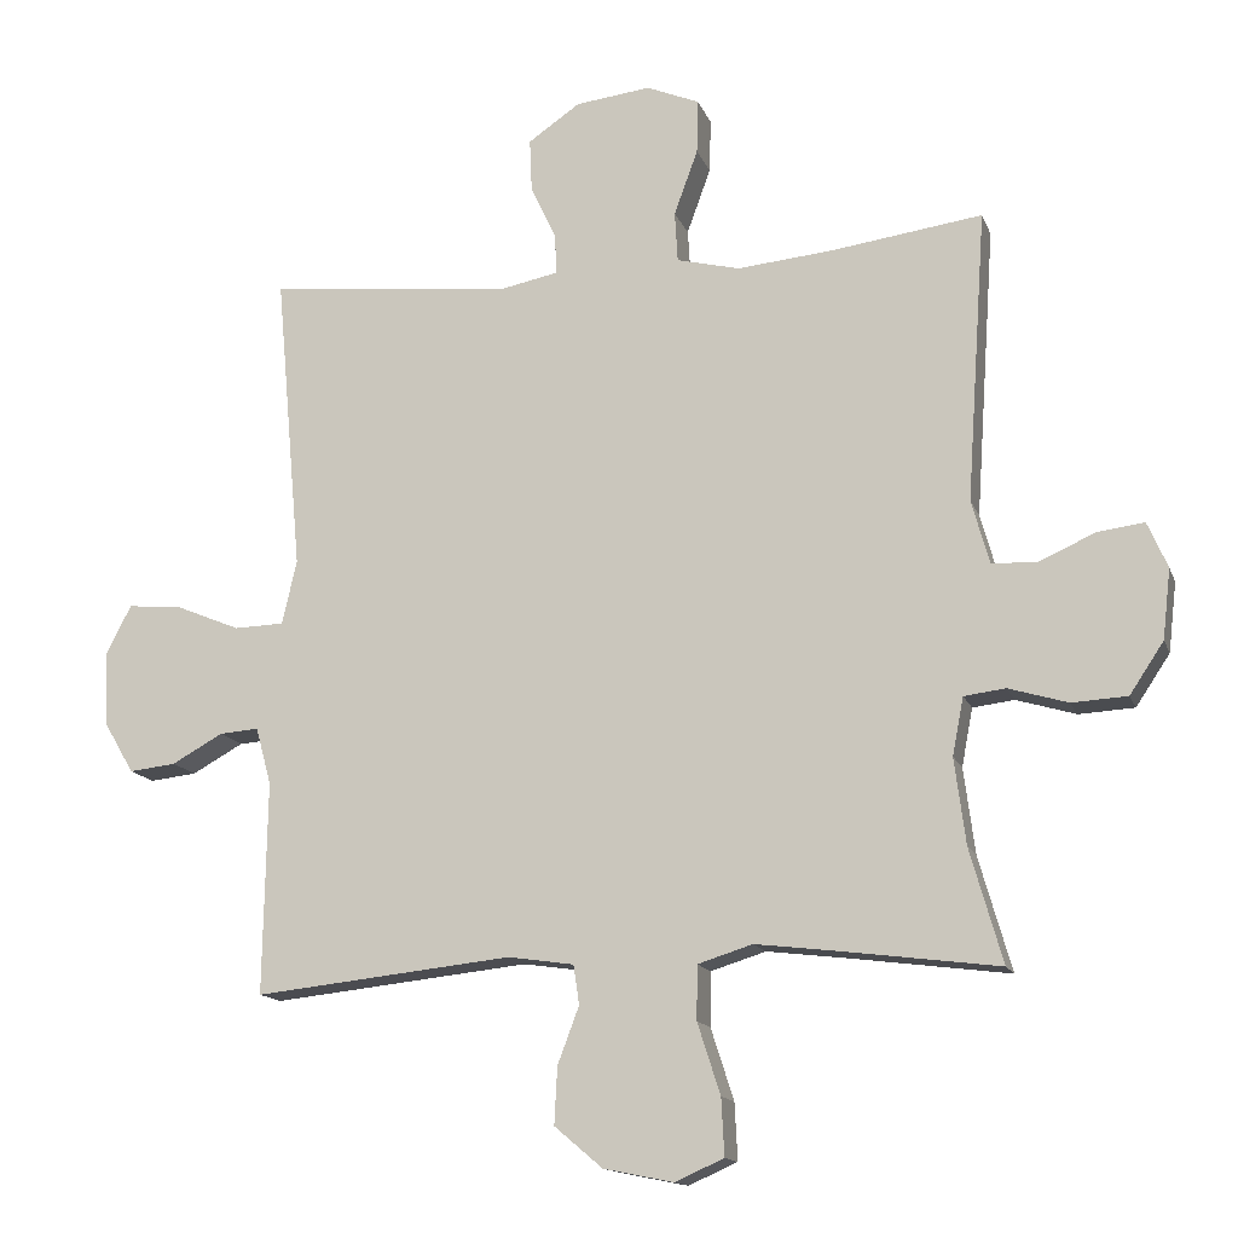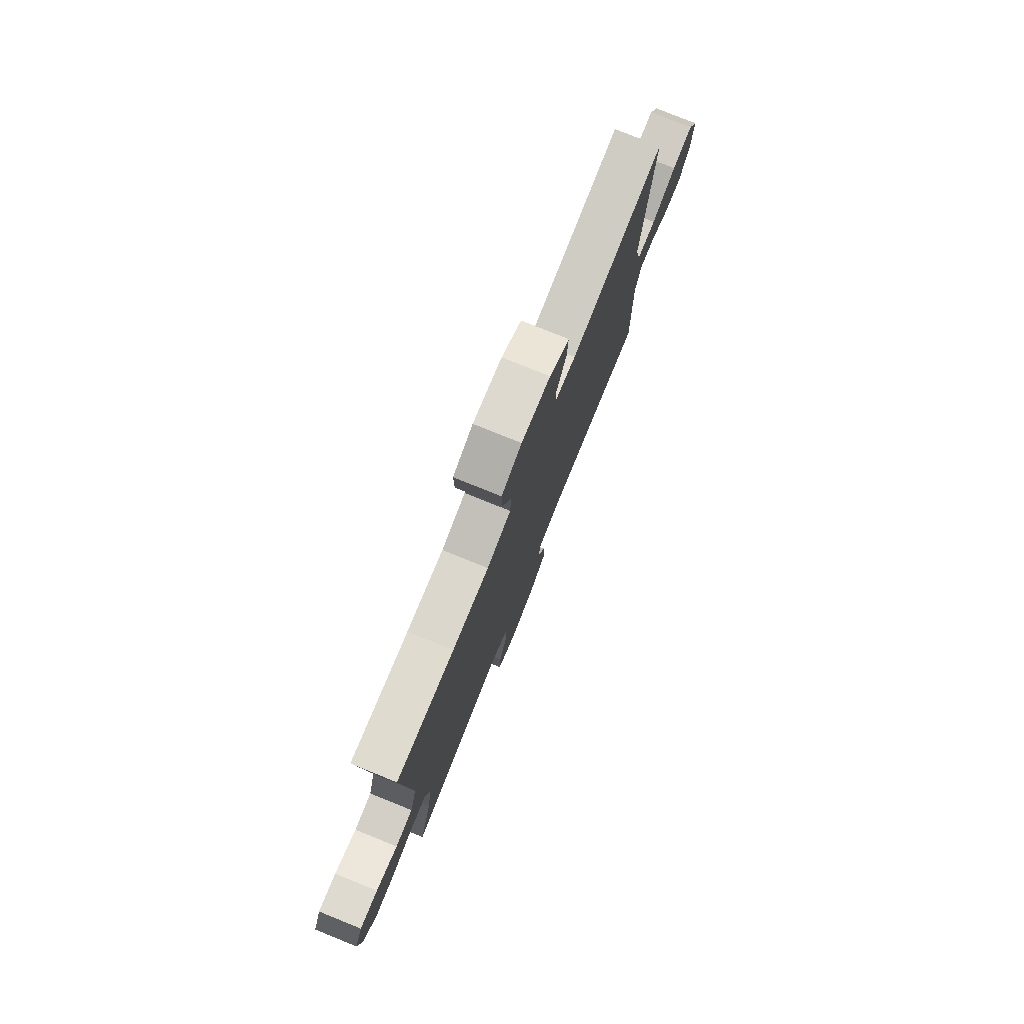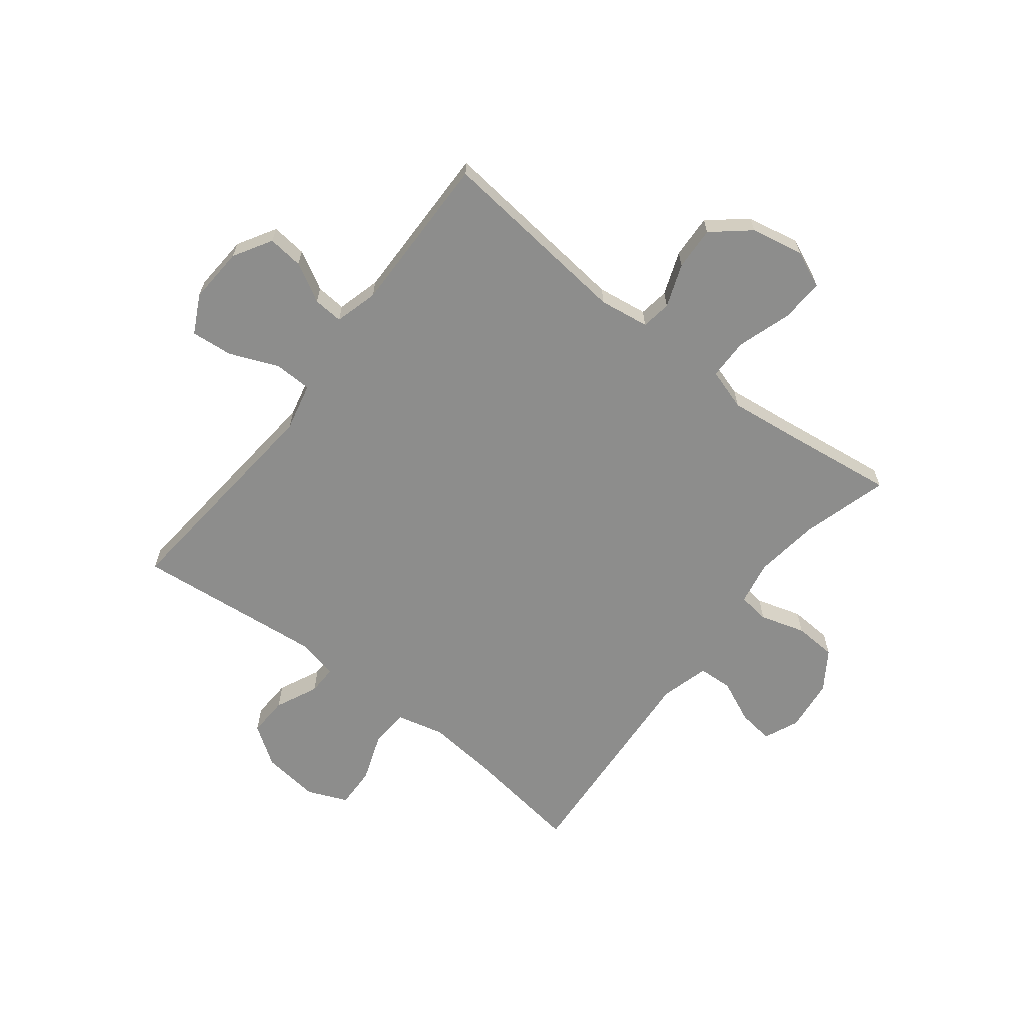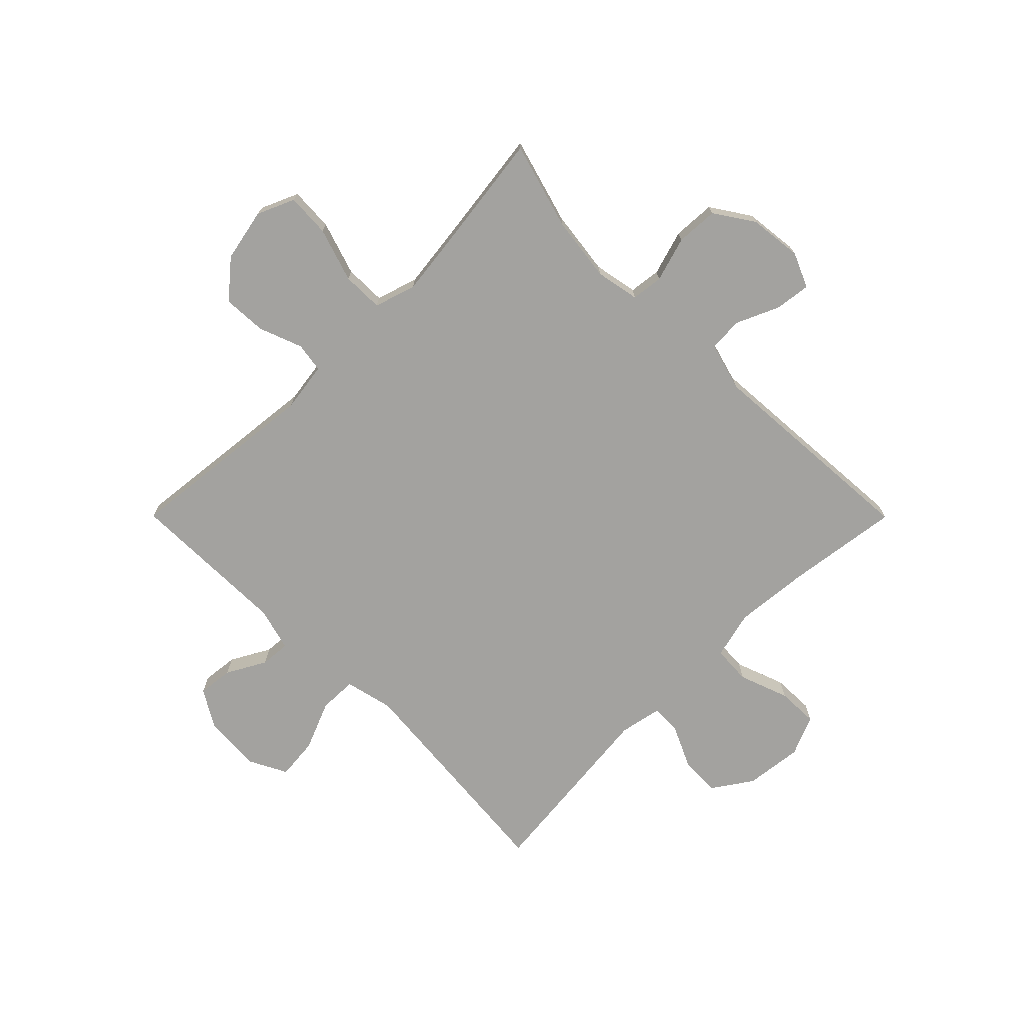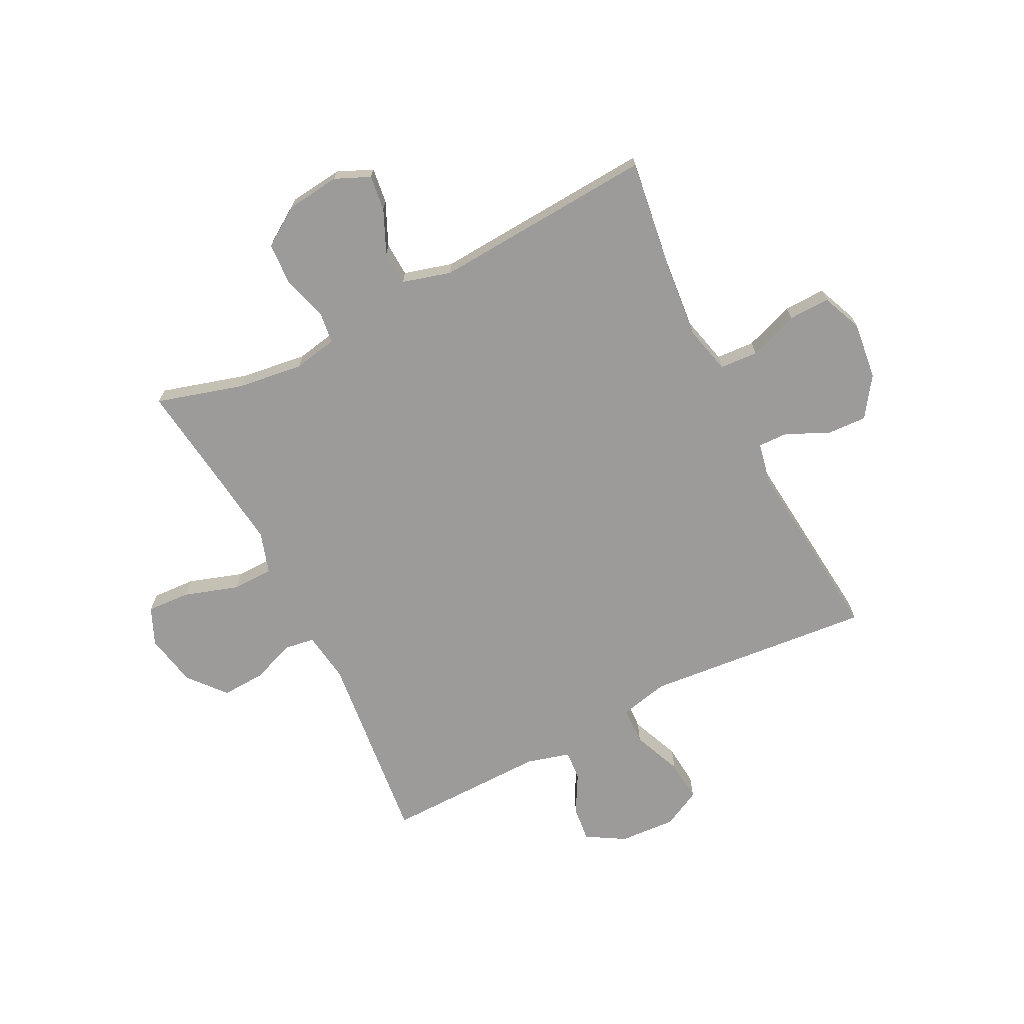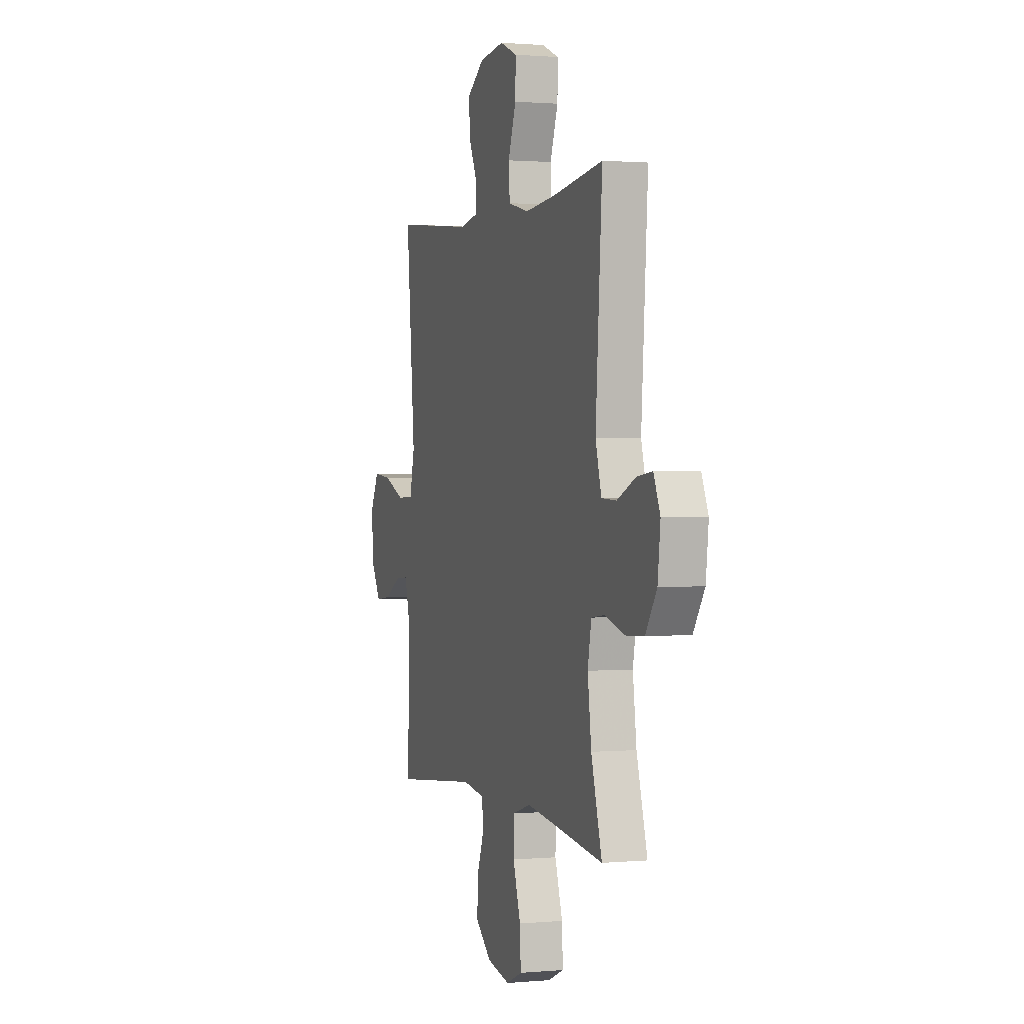
<metadata>
{"format":"obj","ext":"obj","renderer":"f3d","projection":"perspective","resolution":1024,"background":"white","views":[{"elev":-14.3,"azim":-163.9,"up":"+Z"},{"elev":78.3,"azim":-68.0,"up":"+Z"},{"elev":-64.5,"azim":142.1,"up":"+Y"},{"elev":-72.6,"azim":-135.1,"up":"+Y"},{"elev":-69.9,"azim":-63.3,"up":"+Y"},{"elev":1.1,"azim":-108.4,"up":"+Z"}]}
</metadata>
<code>
v 0.5 0.07 0.5
v 0.476 0.07 0.231
v 0.464 0.07 0.096
v 0.484 0.07 0.01
v 0.551 0.07 0.008
v 0.638 0.07 0.044
v 0.712 0.07 0.051
v 0.747 0.07 -0.017
v 0.741 0.07 -0.117
v 0.701 0.07 -0.185
v 0.638 0.07 -0.178
v 0.569 0.07 -0.14
v 0.516 0.07 -0.136
v 0.495 0.07 -0.213
v 0.5 0.07 -0.5
v 0.152 0.07 -0.463
v 0.063 0.07 -0.476
v 0.055 0.07 -0.529
v 0.084 0.07 -0.606
v 0.088 0.07 -0.683
v 0.023 0.07 -0.738
v -0.071 0.07 -0.757
v -0.137 0.07 -0.728
v -0.133 0.07 -0.651
v -0.102 0.07 -0.555
v -0.103 0.07 -0.482
v -0.177 0.07 -0.459
v -0.293 0.07 -0.473
v -0.5 0.07 -0.5
v -0.456 0.07 -0.346
v -0.441 0.07 -0.23
v -0.456 0.07 -0.152
v -0.512 0.07 -0.145
v -0.592 0.07 -0.169
v -0.667 0.07 -0.165
v -0.713 0.07 -0.096
v -0.724 0.07 -0.002
v -0.697 0.07 0.06
v -0.634 0.07 0.052
v -0.558 0.07 0.018
v -0.497 0.07 0.021
v -0.473 0.07 0.107
v -0.5 0.07 0.5
v -0.296 0.07 0.472
v -0.167 0.07 0.46
v -0.082 0.07 0.481
v -0.078 0.07 0.549
v -0.11 0.07 0.637
v -0.112 0.07 0.71
v -0.041 0.07 0.74
v 0.061 0.07 0.728
v 0.131 0.07 0.68
v 0.128 0.07 0.609
v 0.093 0.07 0.534
v 0.092 0.07 0.481
v 0.167 0.07 0.466
v 0.5 0 0.5
v 0.476 0 0.231
v 0.464 0 0.096
v 0.484 0 0.01
v 0.551 0 0.008
v 0.638 0 0.044
v 0.712 0 0.051
v 0.747 0 -0.017
v 0.741 0 -0.117
v 0.701 0 -0.185
v 0.638 0 -0.178
v 0.569 0 -0.14
v 0.516 0 -0.136
v 0.495 0 -0.213
v 0.5 0 -0.5
v 0.152 0 -0.463
v 0.063 0 -0.476
v 0.055 0 -0.529
v 0.084 0 -0.606
v 0.088 0 -0.683
v 0.023 0 -0.738
v -0.071 0 -0.757
v -0.137 0 -0.728
v -0.133 0 -0.651
v -0.102 0 -0.555
v -0.103 0 -0.482
v -0.177 0 -0.459
v -0.293 0 -0.473
v -0.5 0 -0.5
v -0.456 0 -0.346
v -0.441 0 -0.23
v -0.456 0 -0.152
v -0.512 0 -0.145
v -0.592 0 -0.169
v -0.667 0 -0.165
v -0.713 0 -0.096
v -0.724 0 -0.002
v -0.697 0 0.06
v -0.634 0 0.052
v -0.558 0 0.018
v -0.497 0 0.021
v -0.473 0 0.107
v -0.5 0 0.5
v -0.296 0 0.472
v -0.167 0 0.46
v -0.082 0 0.481
v -0.078 0 0.549
v -0.11 0 0.637
v -0.112 0 0.71
v -0.041 0 0.74
v 0.061 0 0.728
v 0.131 0 0.68
v 0.128 0 0.609
v 0.093 0 0.534
v 0.092 0 0.481
v 0.167 0 0.466
f 52 53 54
f 51 52 54
f 50 51 54
f 49 50 54
f 48 49 54
f 47 48 54
f 46 47 54 55
f 45 46 55 56
f 42 43 44
f 41 42 44 45
f 38 39 40
f 37 38 40
f 36 37 40
f 35 36 40
f 34 35 40
f 33 34 40
f 32 33 40 41
f 28 29 30
f 27 28 30 31
f 26 27 31 32
f 23 24 25
f 22 23 25
f 21 22 25
f 20 21 25
f 19 20 25
f 18 19 25
f 17 18 25 26
f 41 45 56
f 32 41 56
f 26 32 56
f 17 26 56
f 16 17 56
f 10 11 12
f 9 10 12
f 8 9 12
f 7 8 12
f 6 7 12
f 5 6 12
f 4 5 12 13
f 3 4 13 14
f 16 56 1 2
f 3 14 15 16
f 2 3 16
f 110 109 108
f 110 108 107
f 110 107 106
f 110 106 105
f 110 105 104
f 110 104 103
f 111 110 103 102
f 112 111 102 101
f 100 99 98
f 101 100 98 97
f 96 95 94
f 96 94 93
f 96 93 92
f 96 92 91
f 96 91 90
f 96 90 89
f 97 96 89 88
f 86 85 84
f 87 86 84 83
f 88 87 83 82
f 81 80 79
f 81 79 78
f 81 78 77
f 81 77 76
f 81 76 75
f 81 75 74
f 82 81 74 73
f 112 101 97
f 112 97 88
f 112 88 82
f 112 82 73
f 112 73 72
f 68 67 66
f 68 66 65
f 68 65 64
f 68 64 63
f 68 63 62
f 68 62 61
f 69 68 61 60
f 70 69 60 59
f 58 57 112 72
f 72 71 70 59
f 72 59 58
f 1 57 58 2
f 2 58 59 3
f 3 59 60 4
f 4 60 61 5
f 5 61 62 6
f 6 62 63 7
f 7 63 64 8
f 8 64 65 9
f 9 65 66 10
f 10 66 67 11
f 11 67 68 12
f 12 68 69 13
f 13 69 70 14
f 14 70 71 15
f 15 71 72 16
f 16 72 73 17
f 17 73 74 18
f 18 74 75 19
f 19 75 76 20
f 20 76 77 21
f 21 77 78 22
f 22 78 79 23
f 23 79 80 24
f 24 80 81 25
f 25 81 82 26
f 26 82 83 27
f 27 83 84 28
f 28 84 85 29
f 29 85 86 30
f 30 86 87 31
f 31 87 88 32
f 32 88 89 33
f 33 89 90 34
f 34 90 91 35
f 35 91 92 36
f 36 92 93 37
f 37 93 94 38
f 38 94 95 39
f 39 95 96 40
f 40 96 97 41
f 41 97 98 42
f 42 98 99 43
f 43 99 100 44
f 44 100 101 45
f 45 101 102 46
f 46 102 103 47
f 47 103 104 48
f 48 104 105 49
f 49 105 106 50
f 50 106 107 51
f 51 107 108 52
f 52 108 109 53
f 53 109 110 54
f 54 110 111 55
f 55 111 112 56
f 56 112 57 1

</code>
